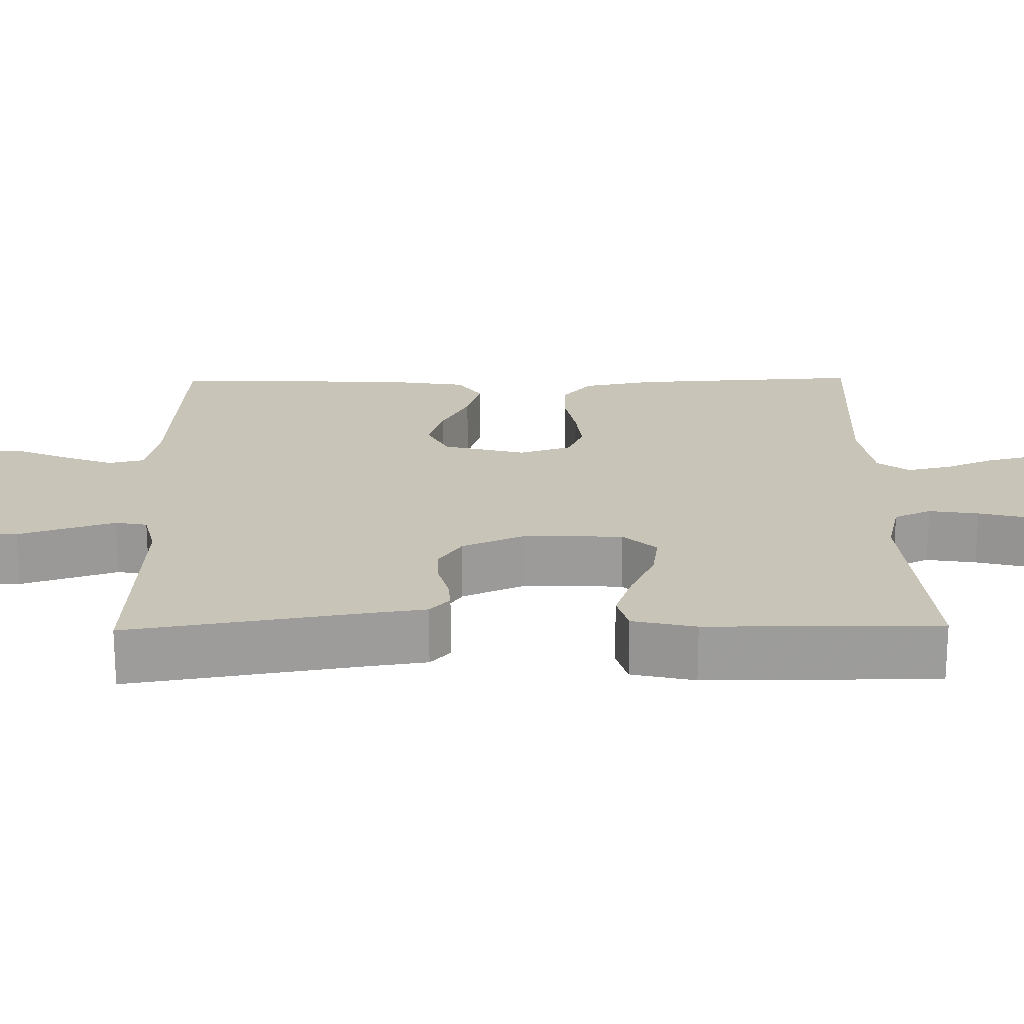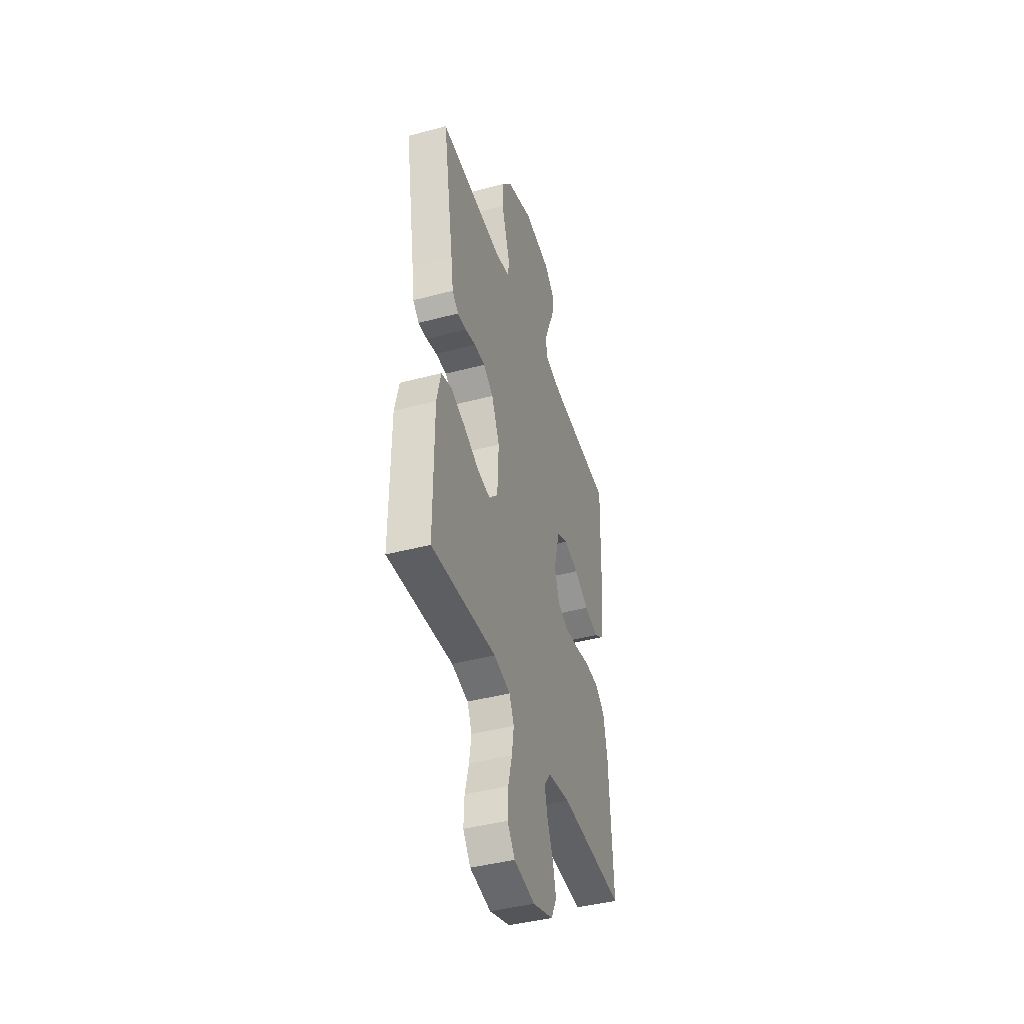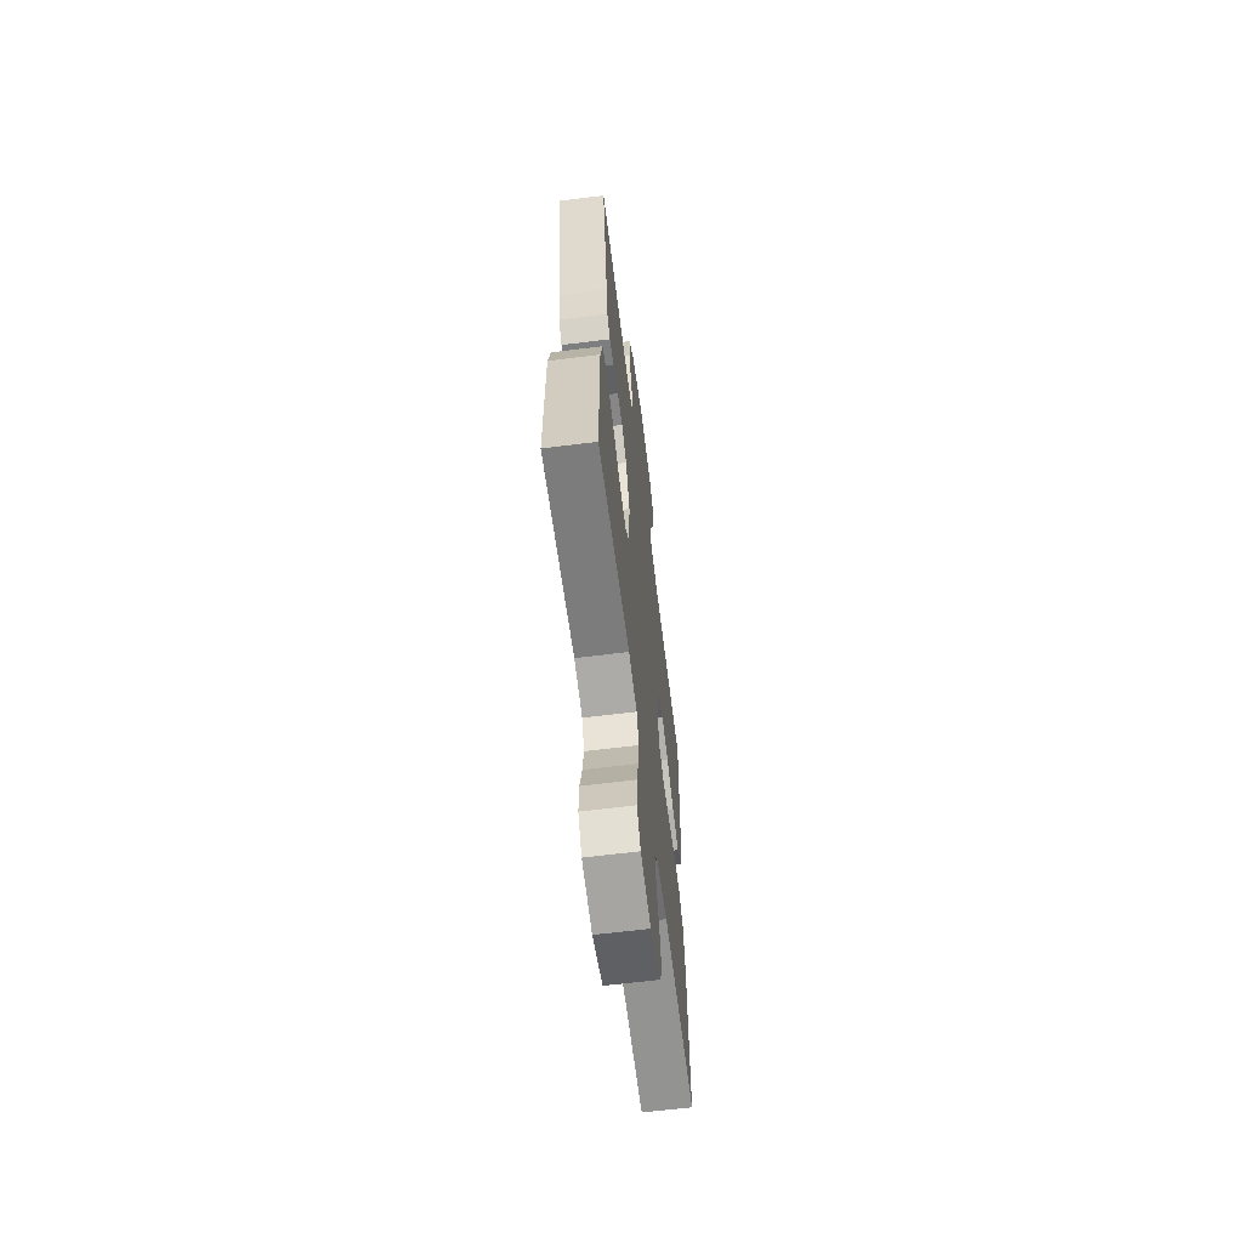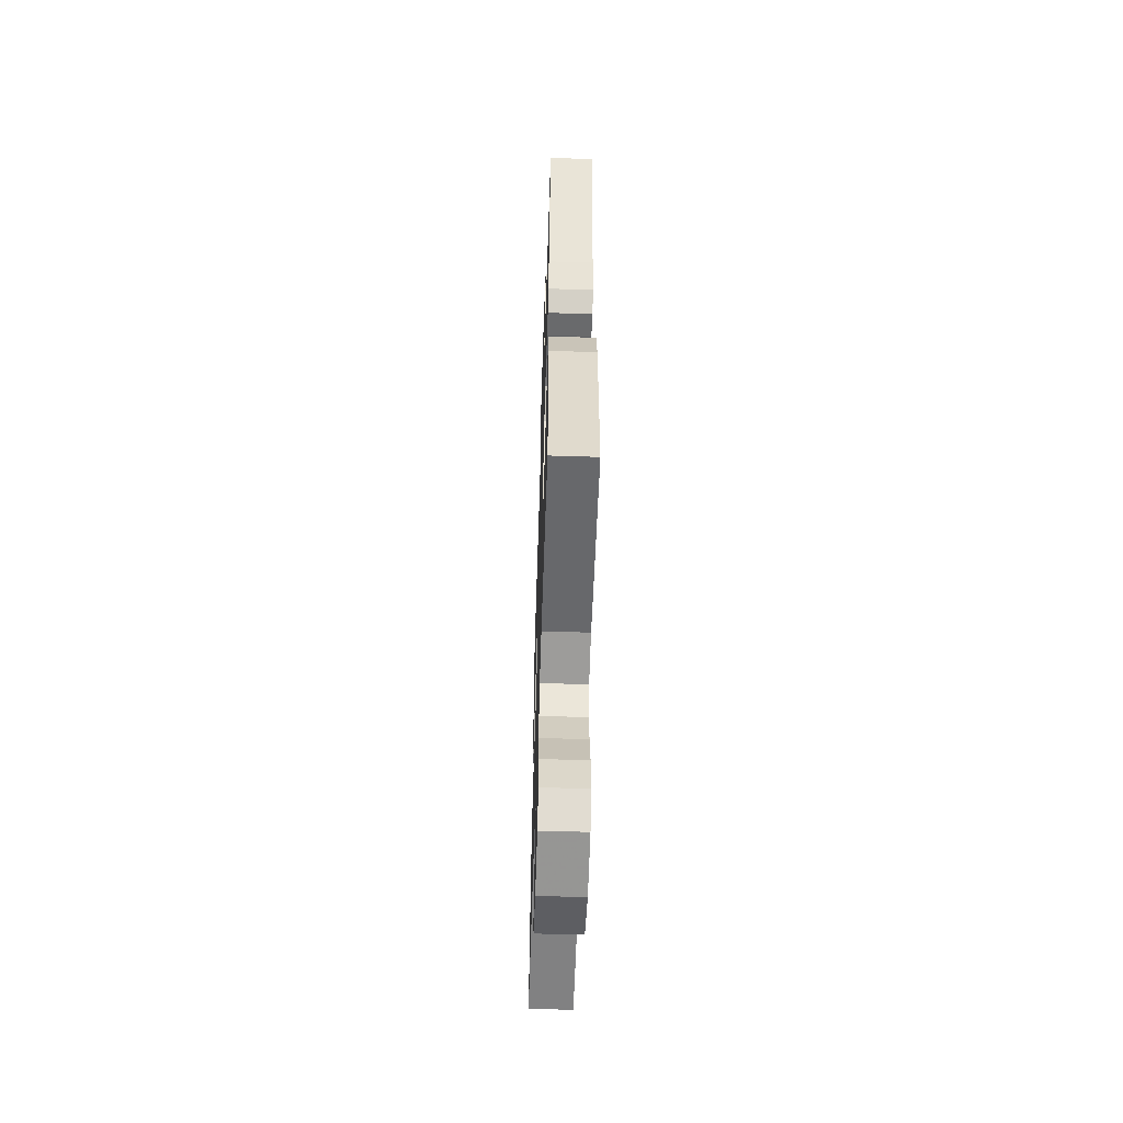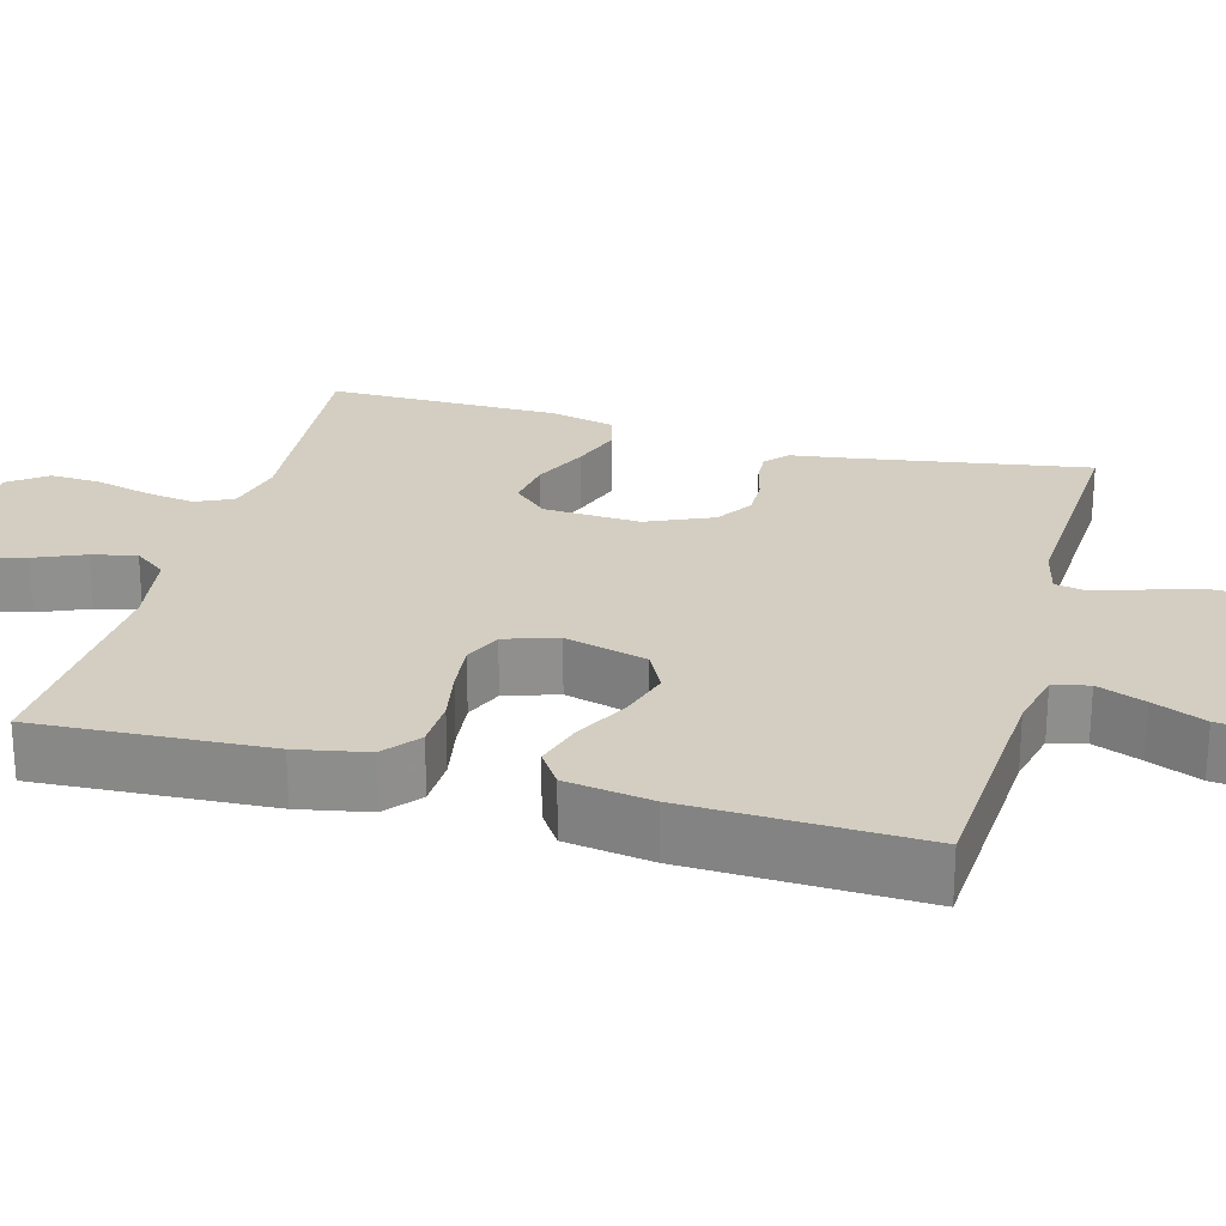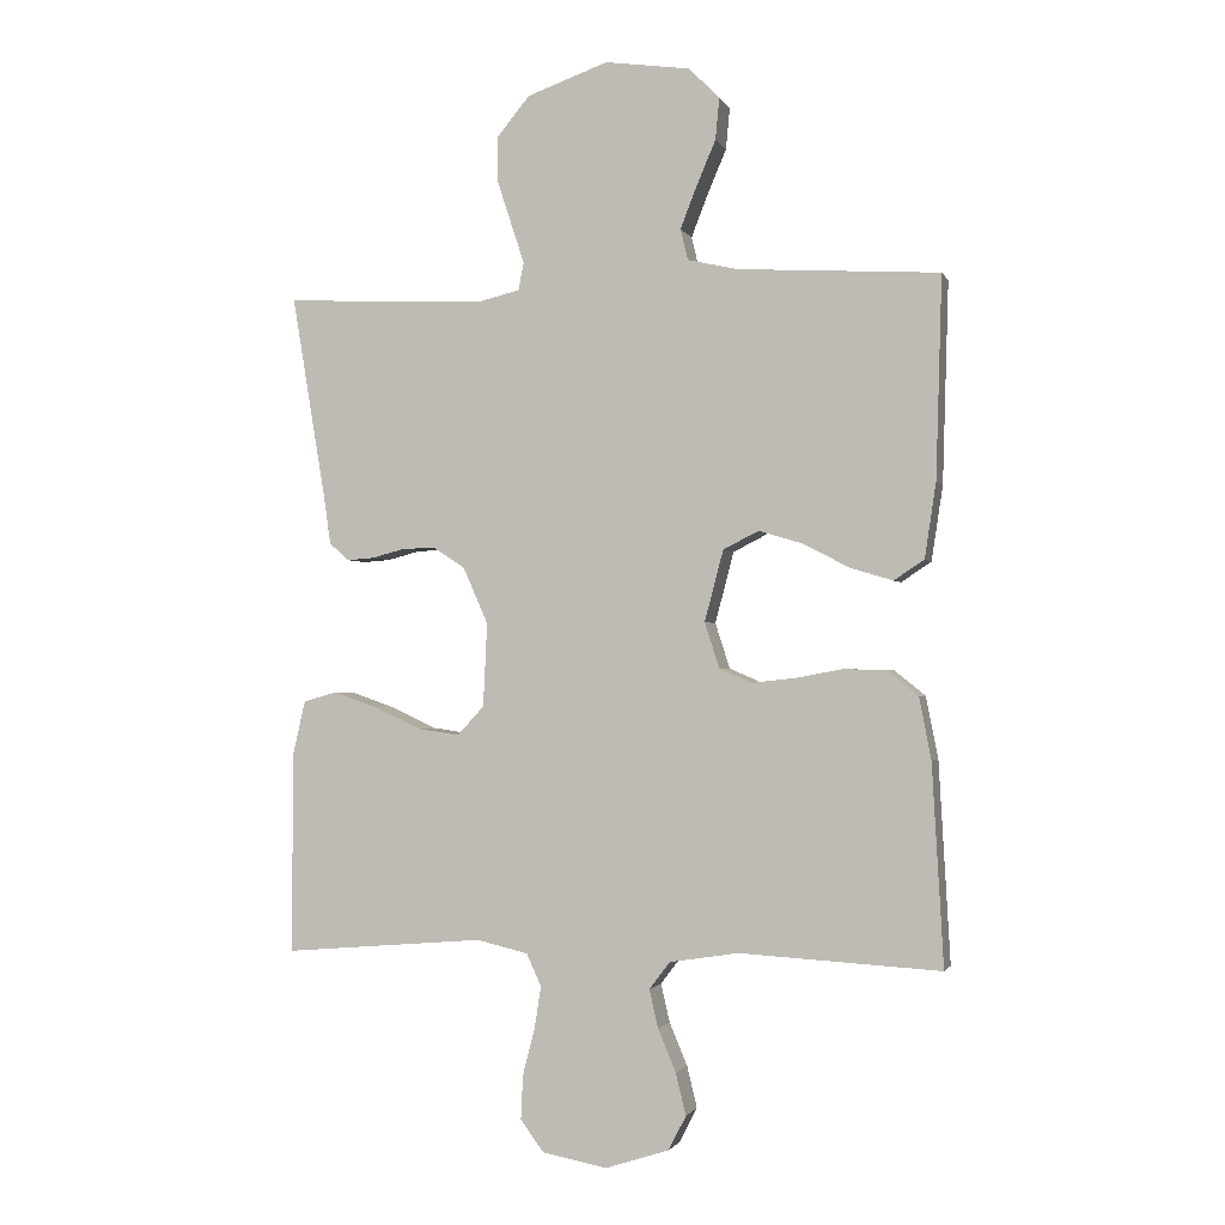
<metadata>
{"format":"obj","ext":"obj","renderer":"f3d","projection":"perspective","resolution":1024,"background":"white","views":[{"elev":20.1,"azim":89.1,"up":"+Y"},{"elev":-42.8,"azim":107.6,"up":"+Z"},{"elev":-63.4,"azim":97.2,"up":"+Z"},{"elev":-57.1,"azim":88.1,"up":"+Z"},{"elev":24.9,"azim":-74.6,"up":"+Y"},{"elev":-1.5,"azim":-164.6,"up":"+Z"}]}
</metadata>
<code>
v -0.5 0.07 0.5
v -0.2 0.07 0.518
v -0.125 0.07 0.535
v -0.114 0.07 0.581
v -0.138 0.07 0.643
v -0.167 0.07 0.711
v -0.173 0.07 0.773
v -0.127 0.07 0.819
v 0 0.07 0.837
v 0.121 0.07 0.794
v 0.17 0.07 0.735
v 0.17 0.07 0.667
v 0.148 0.07 0.6
v 0.129 0.07 0.542
v 0.137 0.07 0.501
v 0.2 0.07 0.486
v 0.5 0.07 0.5
v 0.45 0.07 0.2
v 0.439 0.07 0.124
v 0.41 0.07 0.098
v 0.369 0.07 0.101
v 0.32 0.07 0.114
v 0.27 0.07 0.115
v 0.223 0.07 0.084
v 0.186 0.07 0
v 0.192 0.07 -0.125
v 0.232 0.07 -0.168
v 0.294 0.07 -0.159
v 0.364 0.07 -0.127
v 0.43 0.07 -0.104
v 0.48 0.07 -0.118
v 0.499 0.07 -0.2
v 0.5 0.07 -0.5
v 0.2 0.07 -0.475
v 0.123 0.07 -0.493
v 0.101 0.07 -0.541
v 0.111 0.07 -0.605
v 0.129 0.07 -0.675
v 0.132 0.07 -0.74
v 0.097 0.07 -0.787
v 0 0.07 -0.805
v -0.095 0.07 -0.774
v -0.121 0.07 -0.723
v -0.106 0.07 -0.661
v -0.079 0.07 -0.597
v -0.066 0.07 -0.54
v -0.097 0.07 -0.499
v -0.2 0.07 -0.483
v -0.5 0.07 -0.5
v -0.483 0.07 -0.2
v -0.465 0.07 -0.108
v -0.419 0.07 -0.071
v -0.355 0.07 -0.069
v -0.286 0.07 -0.082
v -0.221 0.07 -0.089
v -0.172 0.07 -0.068
v -0.15 0.07 0
v -0.178 0.07 0.106
v -0.231 0.07 0.133
v -0.297 0.07 0.113
v -0.366 0.07 0.077
v -0.429 0.07 0.058
v -0.474 0.07 0.088
v -0.491 0.07 0.2
v -0.5 0 0.5
v -0.2 0 0.518
v -0.125 0 0.535
v -0.114 0 0.581
v -0.138 0 0.643
v -0.167 0 0.711
v -0.173 0 0.773
v -0.127 0 0.819
v 0 0 0.837
v 0.121 0 0.794
v 0.17 0 0.735
v 0.17 0 0.667
v 0.148 0 0.6
v 0.129 0 0.542
v 0.137 0 0.501
v 0.2 0 0.486
v 0.5 0 0.5
v 0.45 0 0.2
v 0.439 0 0.124
v 0.41 0 0.098
v 0.369 0 0.101
v 0.32 0 0.114
v 0.27 0 0.115
v 0.223 0 0.084
v 0.186 0 0
v 0.192 0 -0.125
v 0.232 0 -0.168
v 0.294 0 -0.159
v 0.364 0 -0.127
v 0.43 0 -0.104
v 0.48 0 -0.118
v 0.499 0 -0.2
v 0.5 0 -0.5
v 0.2 0 -0.475
v 0.123 0 -0.493
v 0.101 0 -0.541
v 0.111 0 -0.605
v 0.129 0 -0.675
v 0.132 0 -0.74
v 0.097 0 -0.787
v 0 0 -0.805
v -0.095 0 -0.774
v -0.121 0 -0.723
v -0.106 0 -0.661
v -0.079 0 -0.597
v -0.066 0 -0.54
v -0.097 0 -0.499
v -0.2 0 -0.483
v -0.5 0 -0.5
v -0.483 0 -0.2
v -0.465 0 -0.108
v -0.419 0 -0.071
v -0.355 0 -0.069
v -0.286 0 -0.082
v -0.221 0 -0.089
v -0.172 0 -0.068
v -0.15 0 0
v -0.178 0 0.106
v -0.231 0 0.133
v -0.297 0 0.113
v -0.366 0 0.077
v -0.429 0 0.058
v -0.474 0 0.088
v -0.491 0 0.2
f 64 1 2
f 63 64 2
f 62 63 2
f 61 62 2
f 60 61 2
f 59 60 2 3
f 58 59 3
f 57 58 3 4
f 52 53 54
f 51 52 54
f 50 51 54
f 49 50 54
f 48 49 54
f 47 48 54 55
f 46 47 55 56
f 43 44 45
f 42 43 45
f 41 42 45
f 40 41 45
f 39 40 45
f 38 39 45
f 37 38 45
f 36 37 45 46
f 46 56 57
f 36 46 57
f 35 36 57
f 32 33 34
f 31 32 34
f 30 31 34
f 29 30 34
f 28 29 34
f 27 28 34 35
f 20 21 22
f 19 20 22
f 18 19 22
f 18 22 23
f 17 18 23
f 16 17 23
f 15 16 23 24
f 11 12 13
f 10 11 13
f 9 10 13
f 8 9 13
f 7 8 13
f 6 7 13
f 5 6 13
f 4 5 13 14
f 57 4 14 15
f 26 27 35 57
f 25 26 57 15
f 15 24 25
f 66 65 128
f 66 128 127
f 66 127 126
f 66 126 125
f 66 125 124
f 67 66 124 123
f 67 123 122
f 68 67 122 121
f 118 117 116
f 118 116 115
f 118 115 114
f 118 114 113
f 118 113 112
f 119 118 112 111
f 120 119 111 110
f 109 108 107
f 109 107 106
f 109 106 105
f 109 105 104
f 109 104 103
f 109 103 102
f 109 102 101
f 110 109 101 100
f 121 120 110
f 121 110 100
f 121 100 99
f 98 97 96
f 98 96 95
f 98 95 94
f 98 94 93
f 98 93 92
f 99 98 92 91
f 86 85 84
f 86 84 83
f 86 83 82
f 87 86 82
f 87 82 81
f 87 81 80
f 88 87 80 79
f 77 76 75
f 77 75 74
f 77 74 73
f 77 73 72
f 77 72 71
f 77 71 70
f 77 70 69
f 78 77 69 68
f 79 78 68 121
f 121 99 91 90
f 79 121 90 89
f 89 88 79
f 1 65 66 2
f 2 66 67 3
f 3 67 68 4
f 4 68 69 5
f 5 69 70 6
f 6 70 71 7
f 7 71 72 8
f 8 72 73 9
f 9 73 74 10
f 10 74 75 11
f 11 75 76 12
f 12 76 77 13
f 13 77 78 14
f 14 78 79 15
f 15 79 80 16
f 16 80 81 17
f 17 81 82 18
f 18 82 83 19
f 19 83 84 20
f 20 84 85 21
f 21 85 86 22
f 22 86 87 23
f 23 87 88 24
f 24 88 89 25
f 25 89 90 26
f 26 90 91 27
f 27 91 92 28
f 28 92 93 29
f 29 93 94 30
f 30 94 95 31
f 31 95 96 32
f 32 96 97 33
f 33 97 98 34
f 34 98 99 35
f 35 99 100 36
f 36 100 101 37
f 37 101 102 38
f 38 102 103 39
f 39 103 104 40
f 40 104 105 41
f 41 105 106 42
f 42 106 107 43
f 43 107 108 44
f 44 108 109 45
f 45 109 110 46
f 46 110 111 47
f 47 111 112 48
f 48 112 113 49
f 49 113 114 50
f 50 114 115 51
f 51 115 116 52
f 52 116 117 53
f 53 117 118 54
f 54 118 119 55
f 55 119 120 56
f 56 120 121 57
f 57 121 122 58
f 58 122 123 59
f 59 123 124 60
f 60 124 125 61
f 61 125 126 62
f 62 126 127 63
f 63 127 128 64
f 64 128 65 1

</code>
